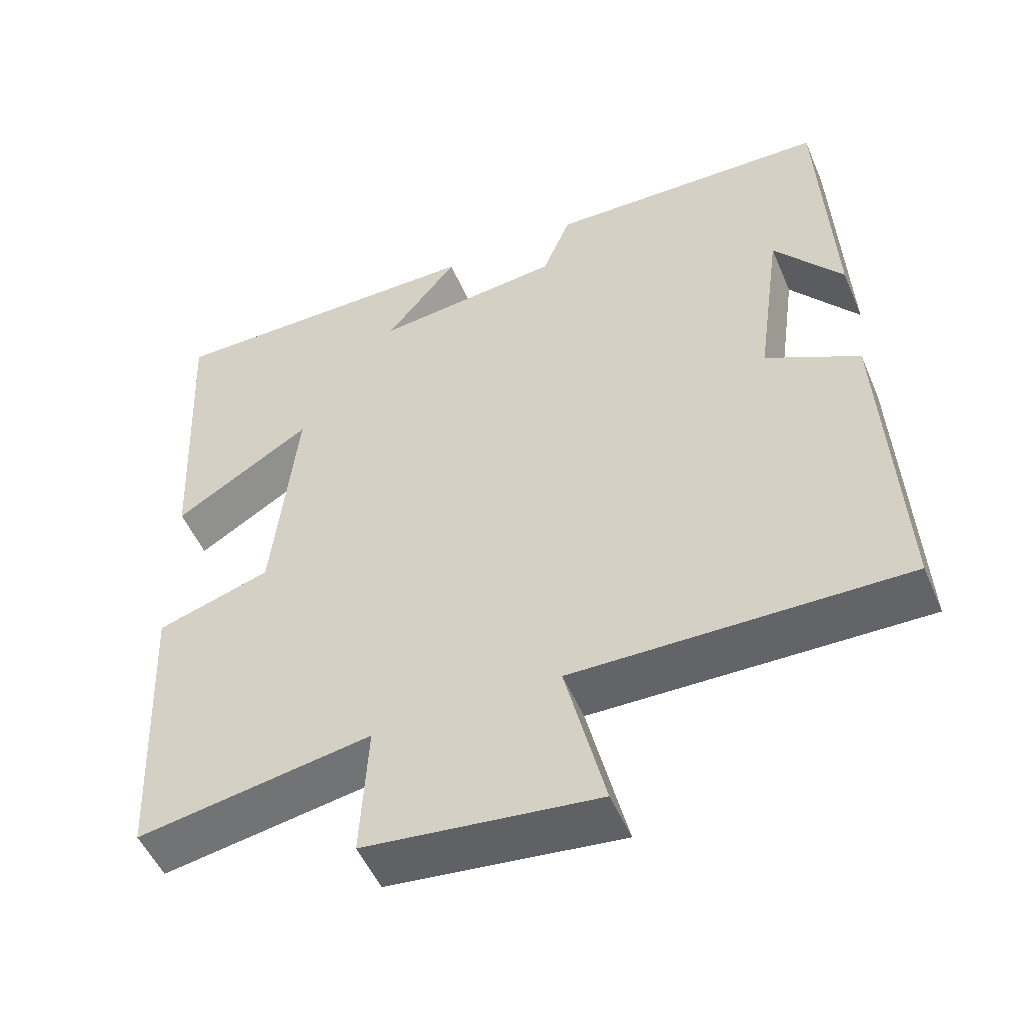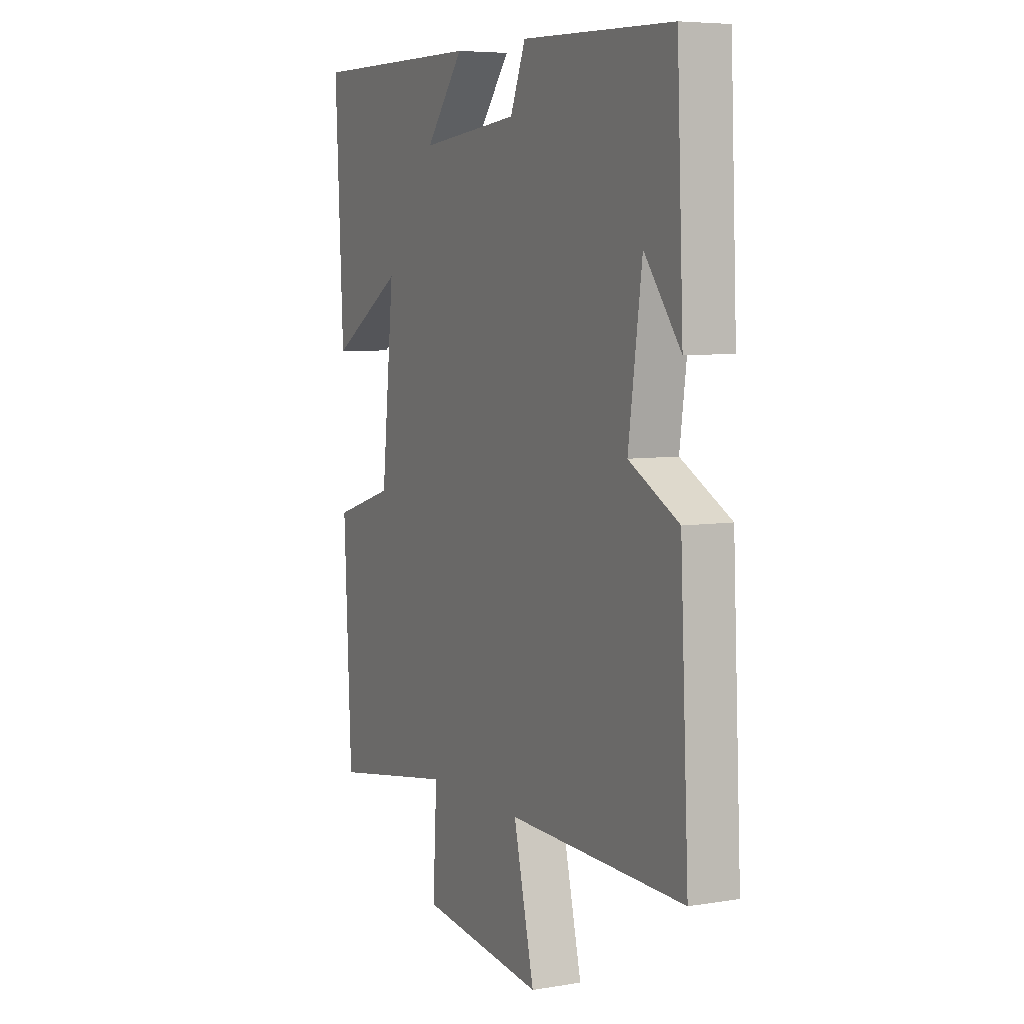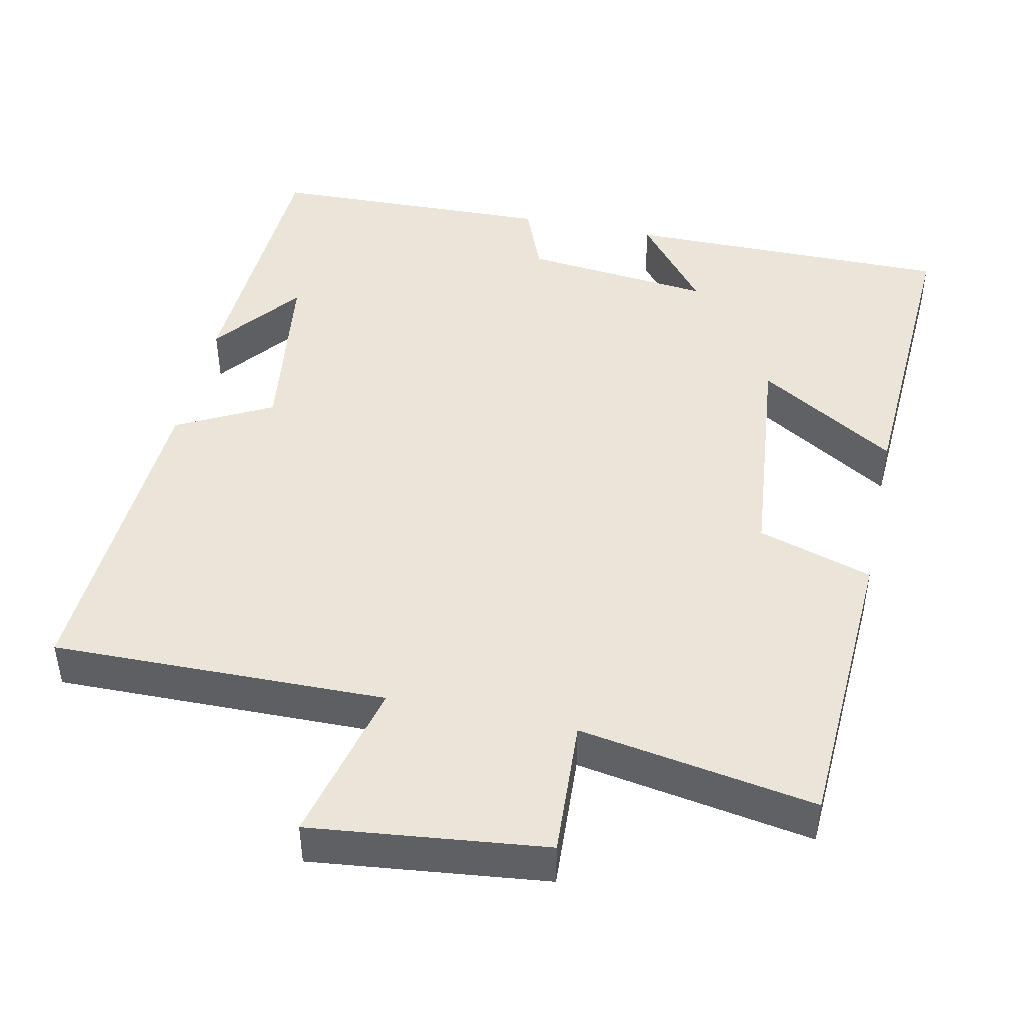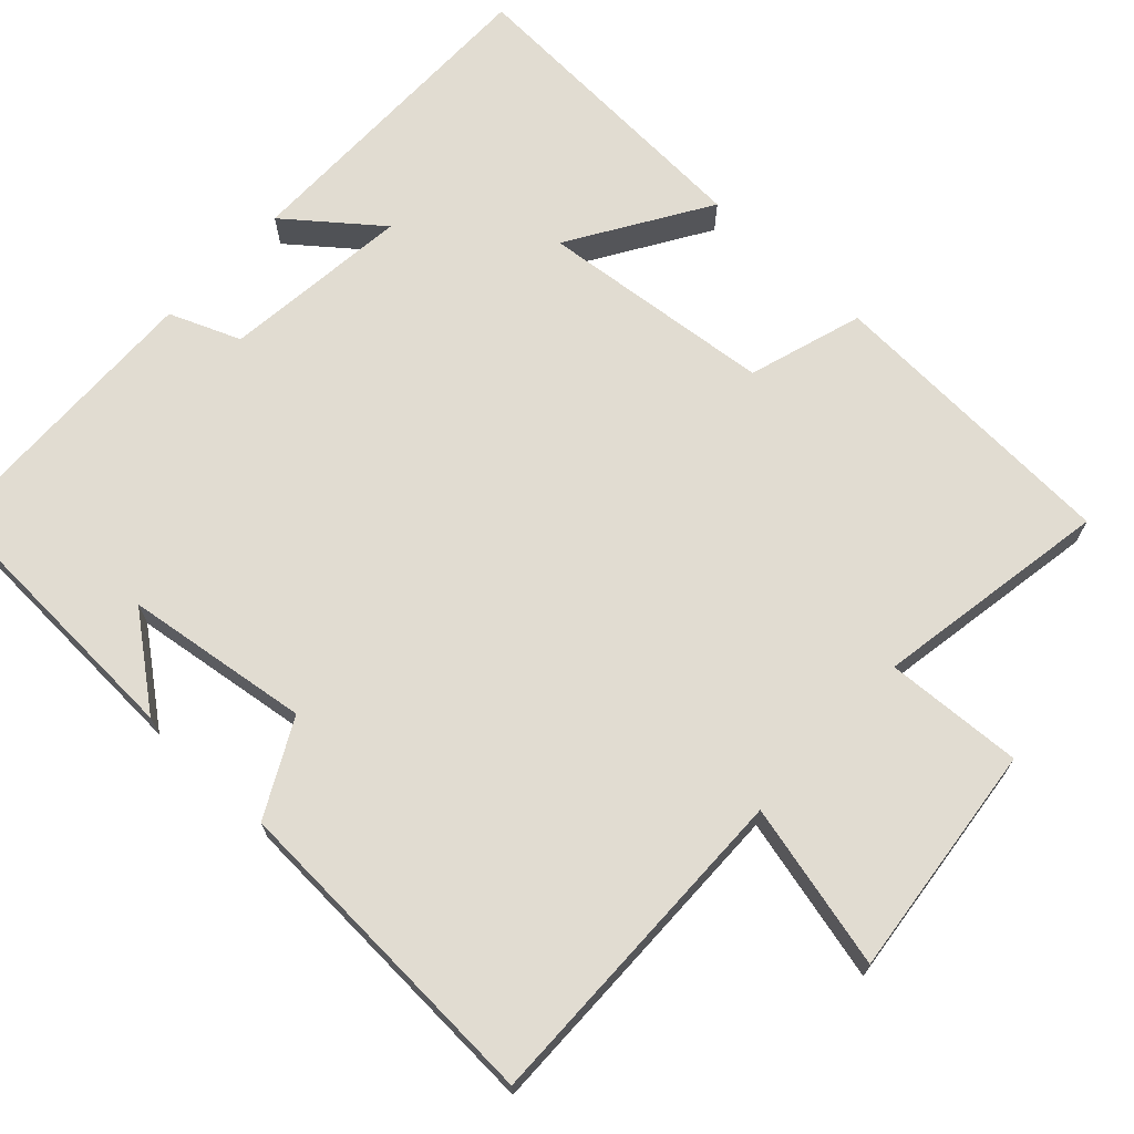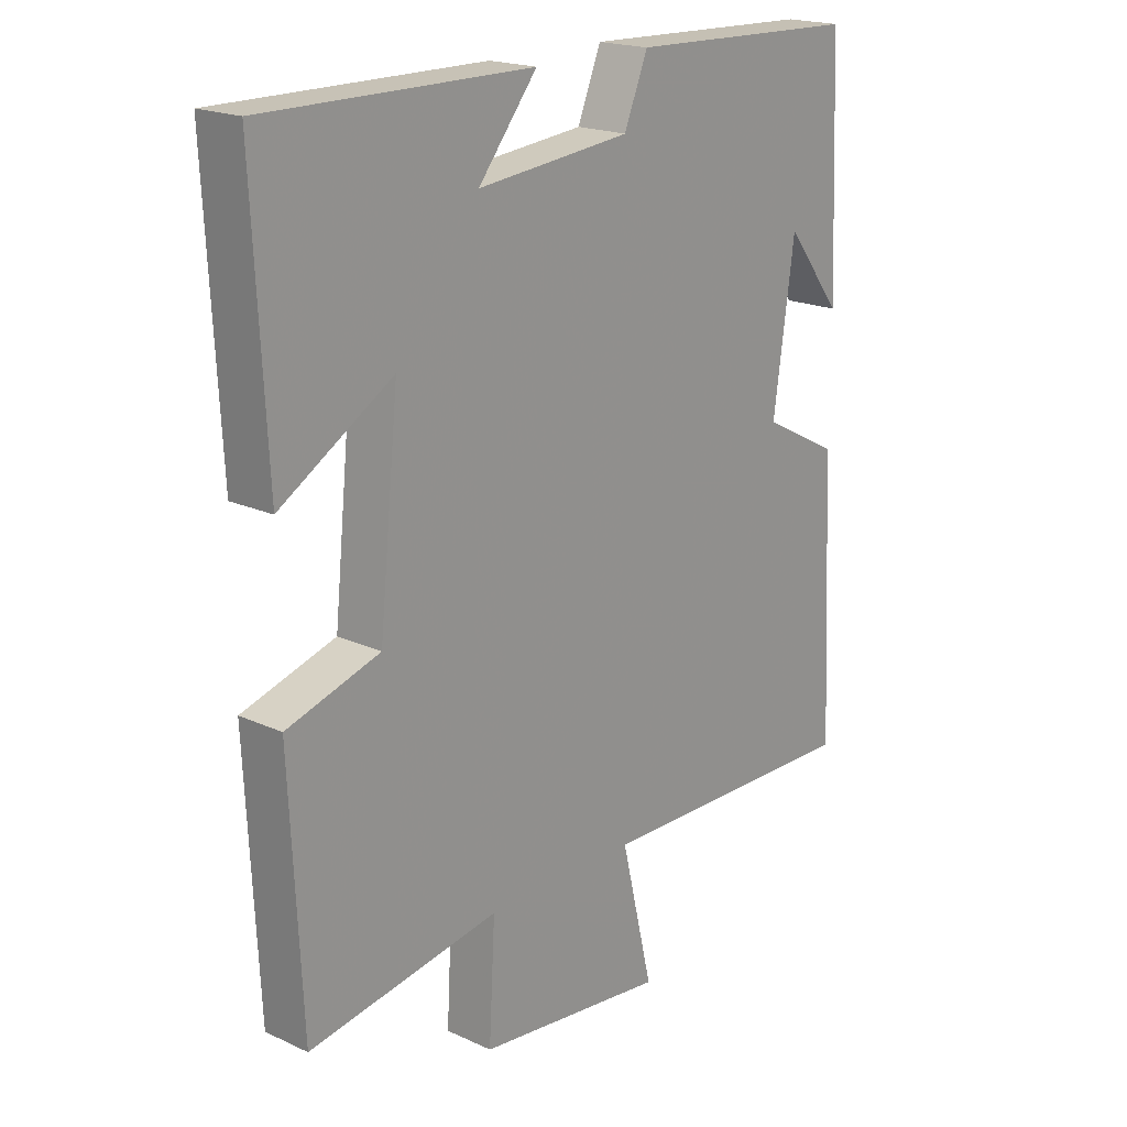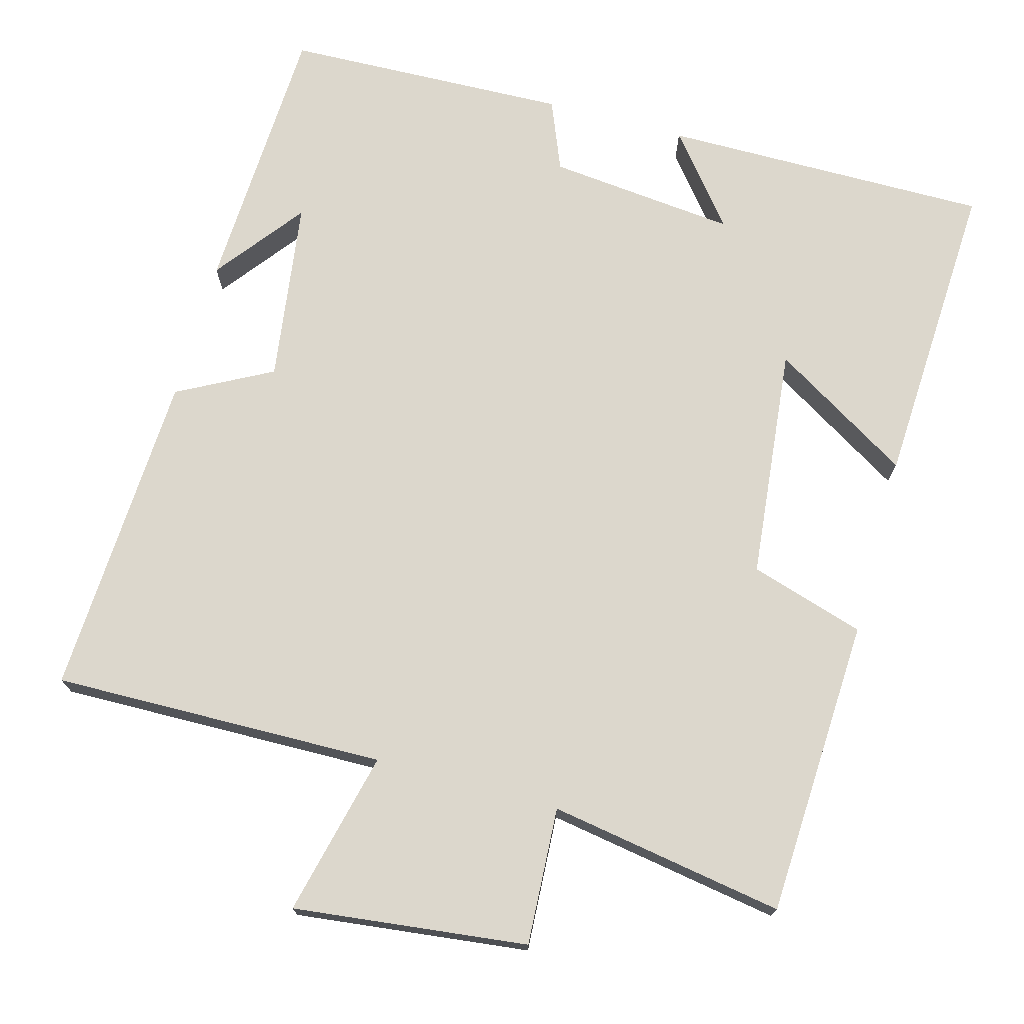
<metadata>
{"format":"obj","ext":"obj","renderer":"f3d","projection":"perspective","resolution":1024,"background":"white","views":[{"elev":-51.7,"azim":22.9,"up":"+Z"},{"elev":6.2,"azim":63.6,"up":"+Z"},{"elev":45.4,"azim":-167.8,"up":"+Y"},{"elev":69.2,"azim":133.1,"up":"+Y"},{"elev":19.5,"azim":-49.4,"up":"+Z"},{"elev":72.8,"azim":-164.7,"up":"+Y"}]}
</metadata>
<code>
v 0.484 0.07 0.488
v 0.5 0.07 0.119
v 0.409 0.07 0.237
v 0.375 0.07 -0.007
v 0.5 0.07 -0.073
v 0.521 0.07 -0.508
v 0.079 0.07 -0.5
v 0.131 0.07 -0.718
v -0.179 0.07 -0.682
v -0.169 0.07 -0.5
v -0.481 0.07 -0.552
v -0.5 0.07 -0.156
v -0.348 0.07 -0.109
v -0.316 0.07 0.201
v -0.5 0.07 0.088
v -0.521 0.07 0.502
v -0.086 0.07 0.5
v -0.182 0.07 0.38
v 0.068 0.07 0.406
v 0.106 0.07 0.5
v 0.484 0 0.488
v 0.5 0 0.119
v 0.409 0 0.237
v 0.375 0 -0.007
v 0.5 0 -0.073
v 0.521 0 -0.508
v 0.079 0 -0.5
v 0.131 0 -0.718
v -0.179 0 -0.682
v -0.169 0 -0.5
v -0.481 0 -0.552
v -0.5 0 -0.156
v -0.348 0 -0.109
v -0.316 0 0.201
v -0.5 0 0.088
v -0.521 0 0.502
v -0.086 0 0.5
v -0.182 0 0.38
v 0.068 0 0.406
v 0.106 0 0.5
f 19 20 1
f 15 16 17 18
f 14 15 18
f 13 14 18 19
f 10 11 12 13
f 10 13 19 1
f 7 8 9 10
f 4 5 6 7
f 3 4 7 10
f 1 2 3
f 1 3 10
f 21 40 39
f 38 37 36 35
f 38 35 34
f 39 38 34 33
f 33 32 31 30
f 21 39 33 30
f 30 29 28 27
f 27 26 25 24
f 30 27 24 23
f 23 22 21
f 30 23 21
f 1 21 22 2
f 2 22 23 3
f 3 23 24 4
f 4 24 25 5
f 5 25 26 6
f 6 26 27 7
f 7 27 28 8
f 8 28 29 9
f 9 29 30 10
f 10 30 31 11
f 11 31 32 12
f 12 32 33 13
f 13 33 34 14
f 14 34 35 15
f 15 35 36 16
f 16 36 37 17
f 17 37 38 18
f 18 38 39 19
f 19 39 40 20
f 20 40 21 1

</code>
